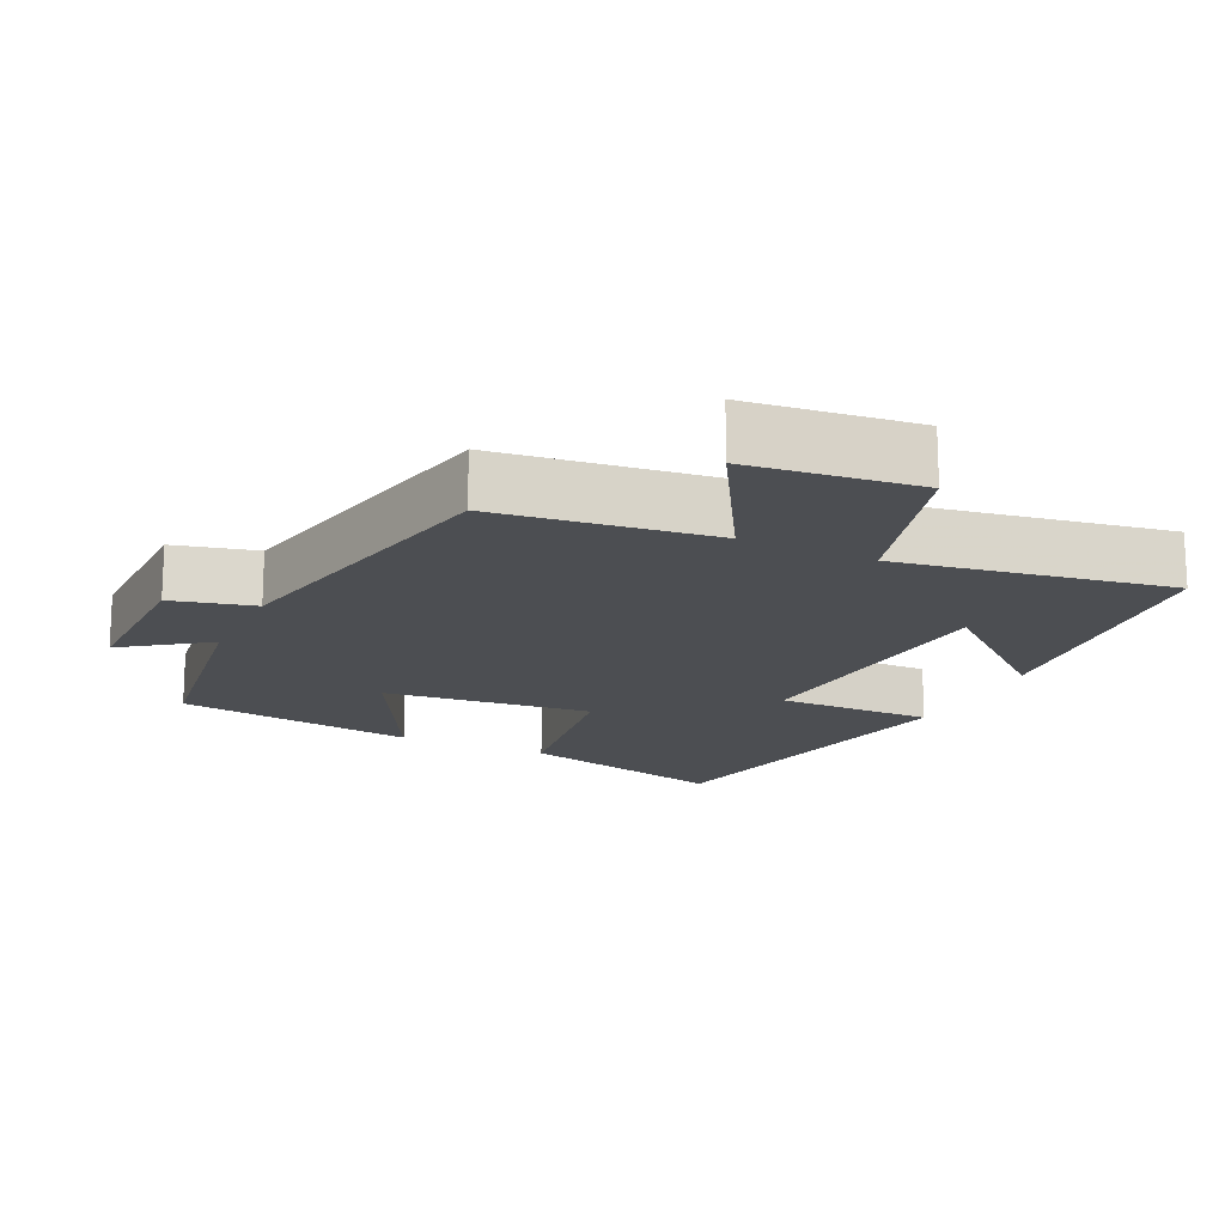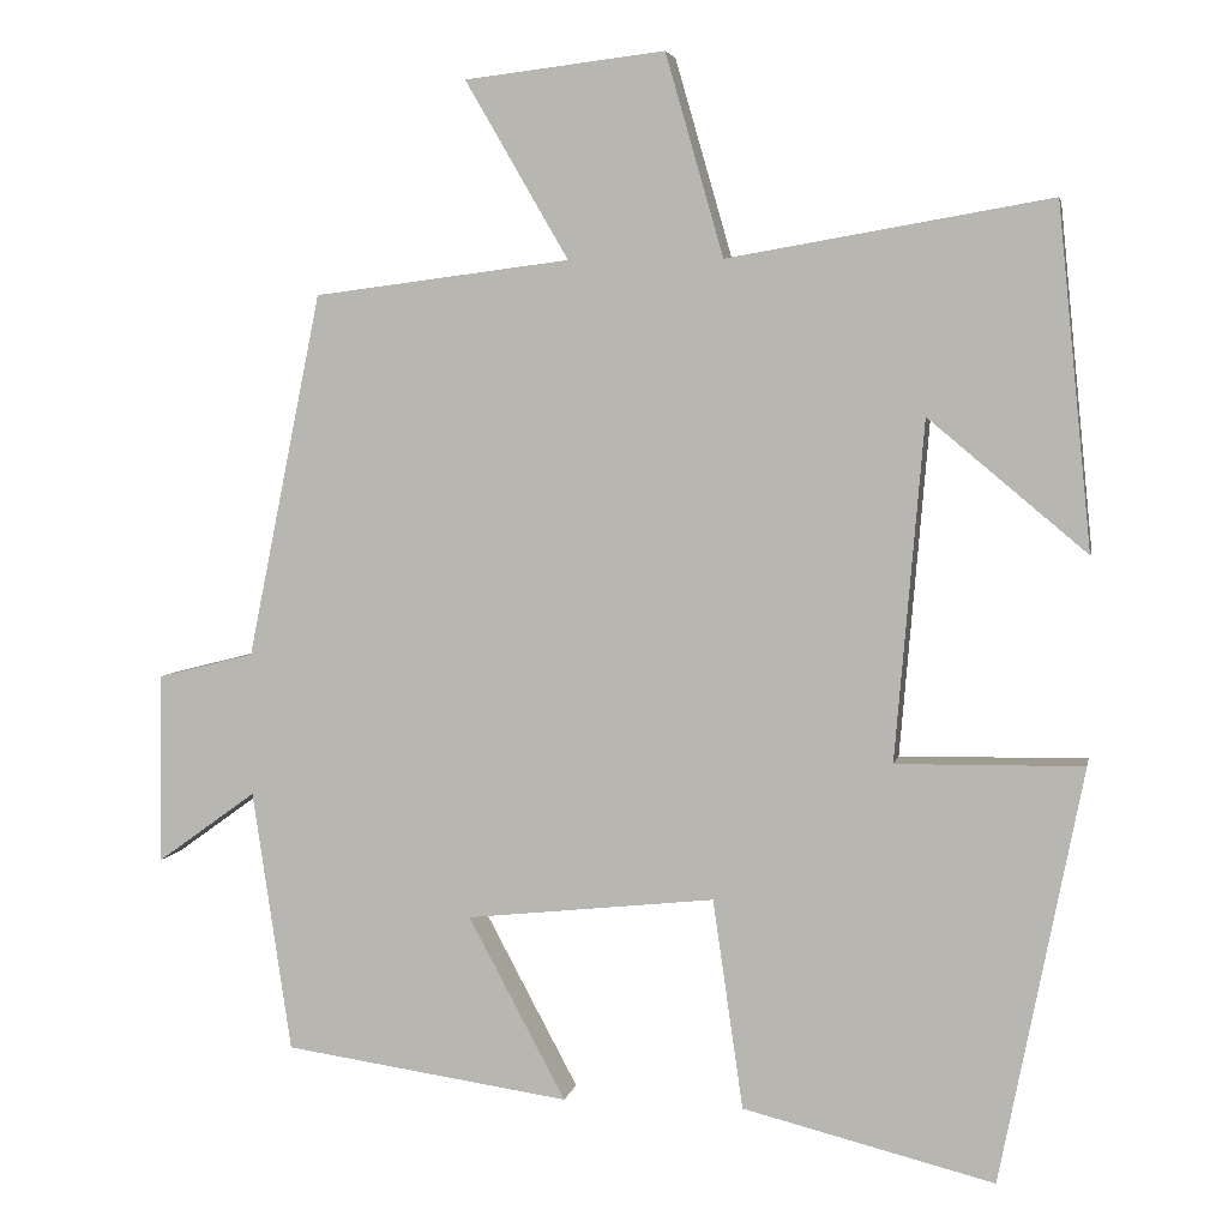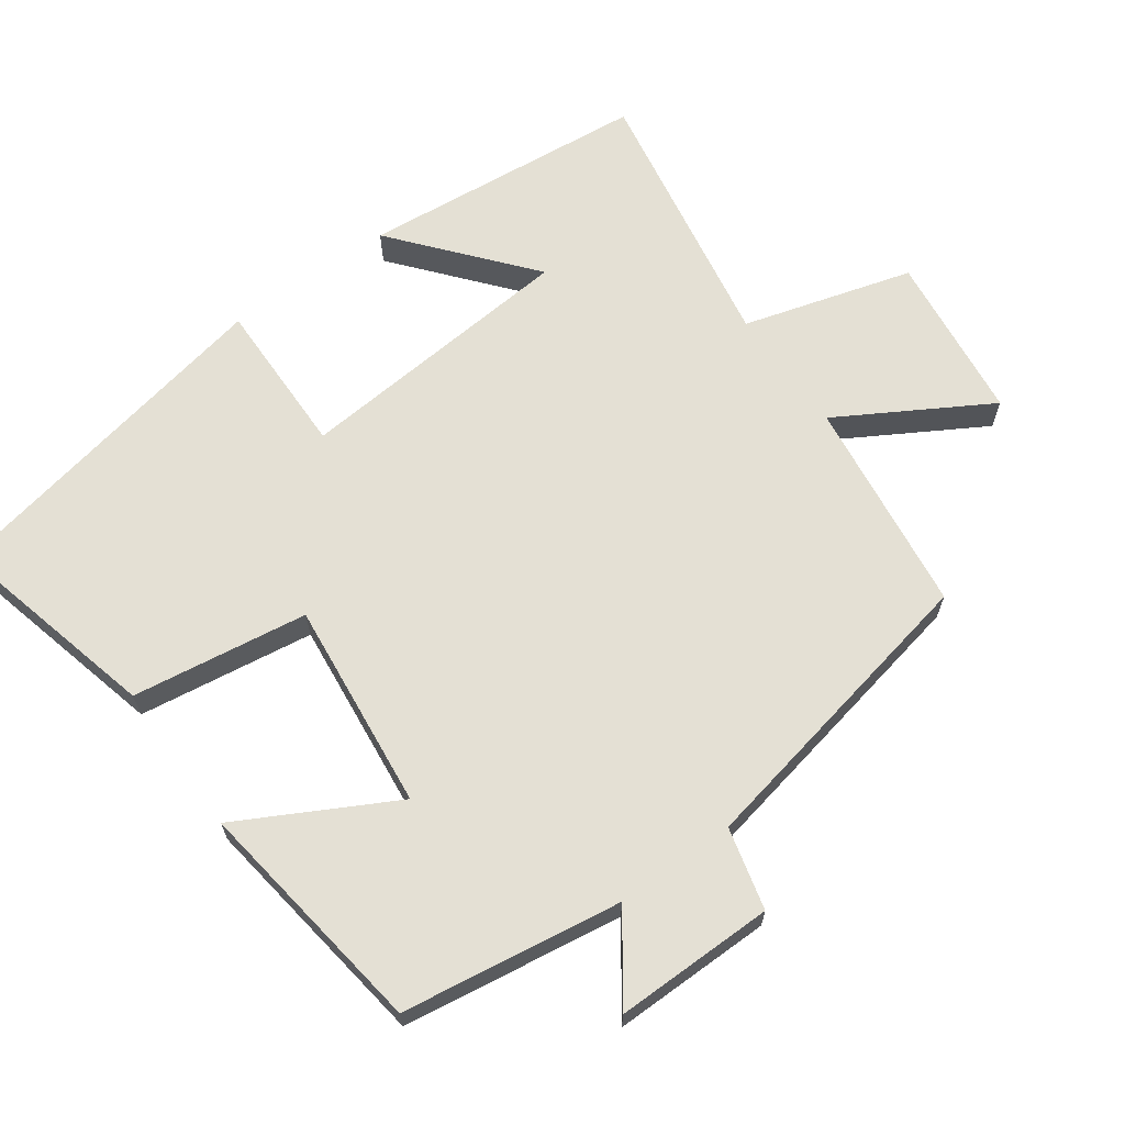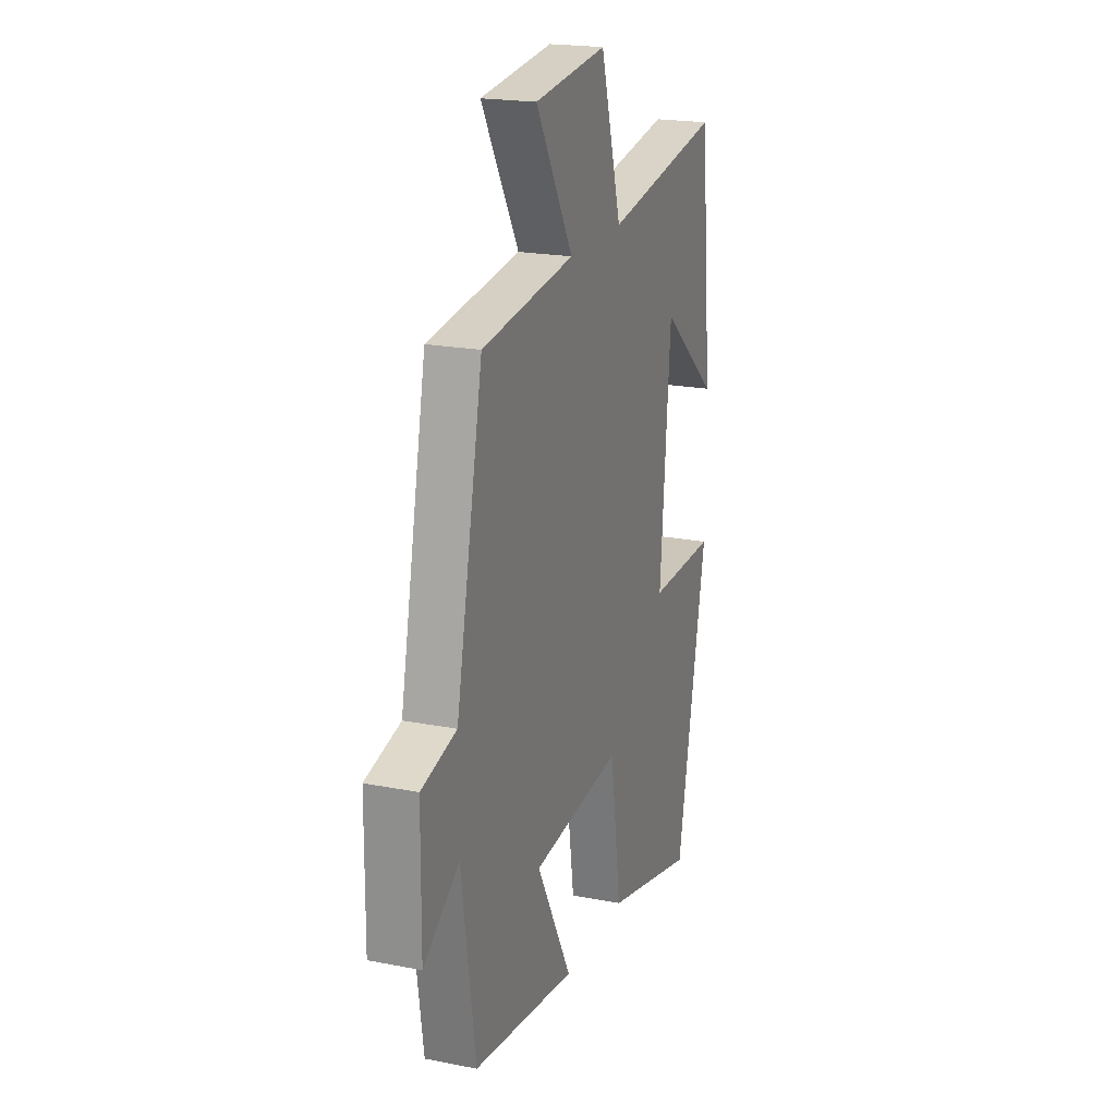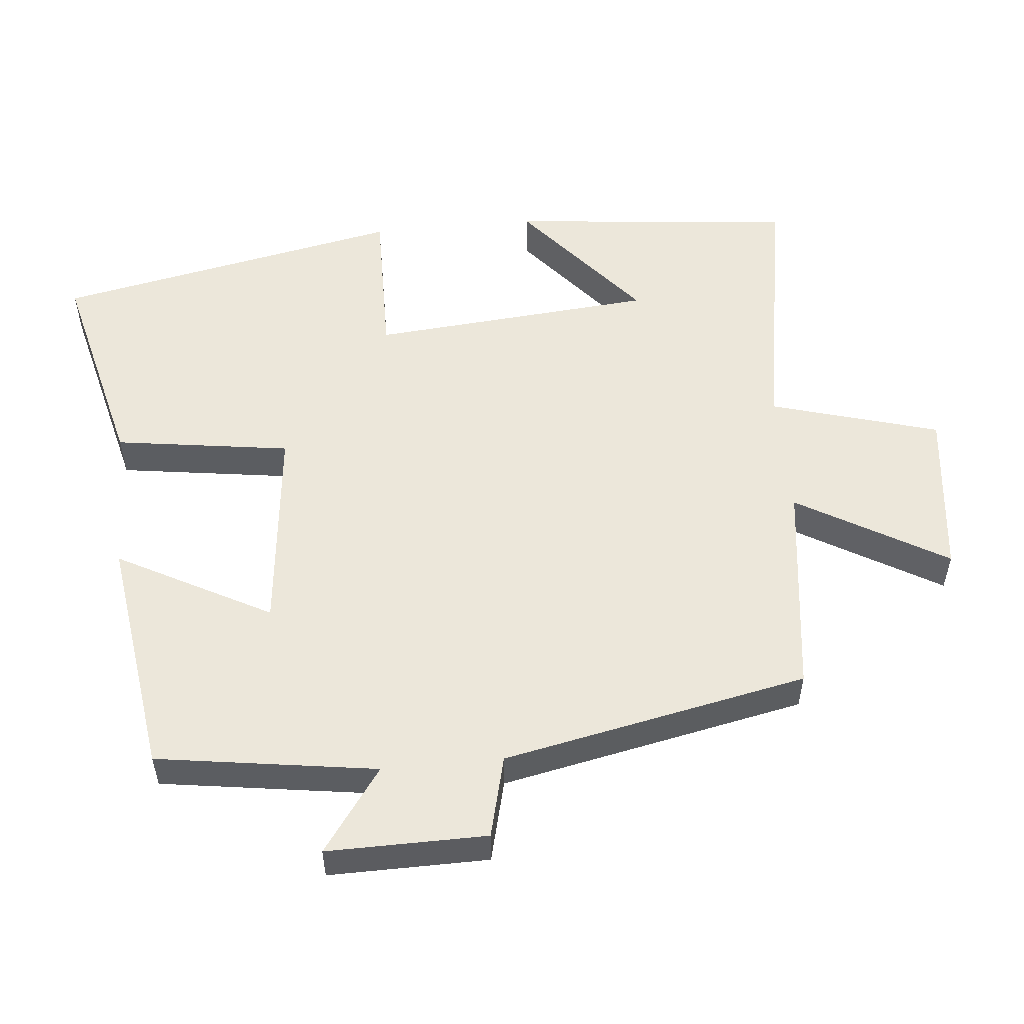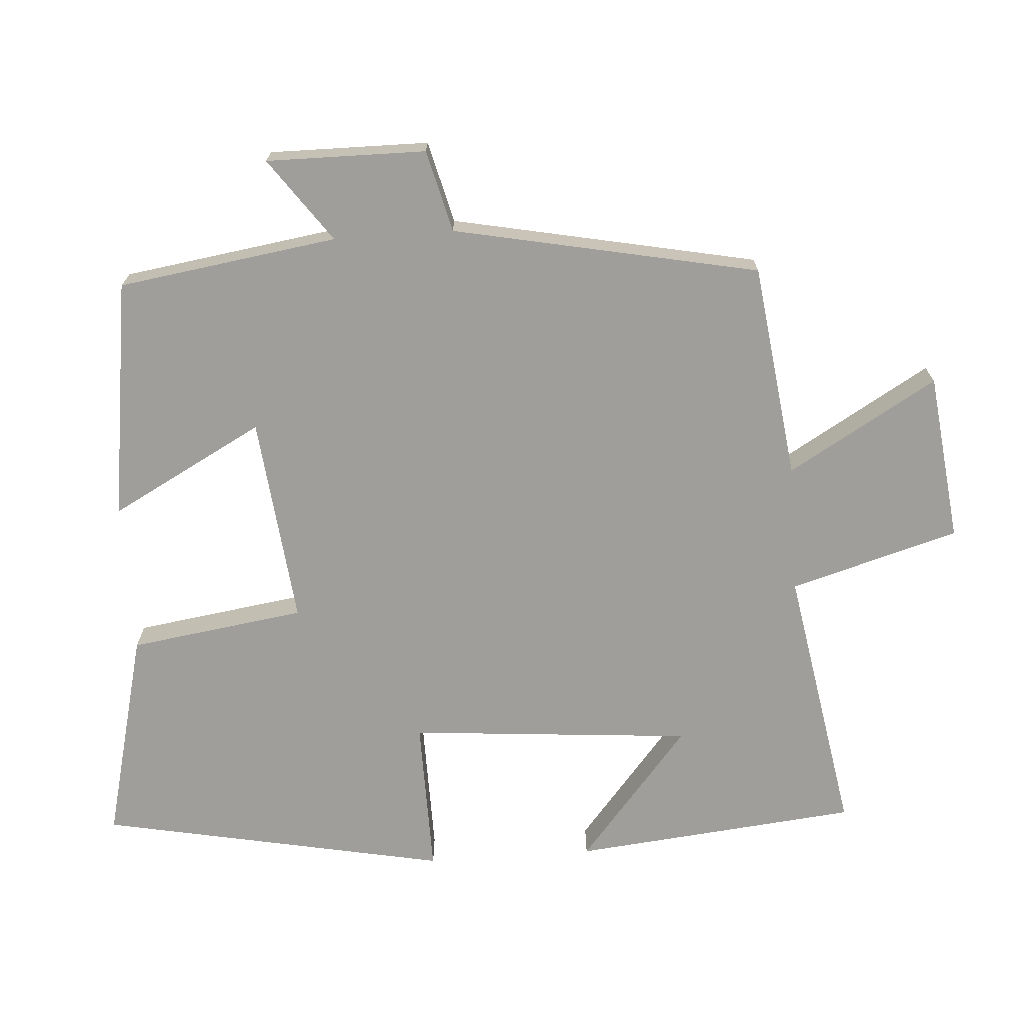
<metadata>
{"format":"obj","ext":"obj","renderer":"f3d","projection":"perspective","resolution":1024,"background":"white","views":[{"elev":-16.9,"azim":-25.5,"up":"+Y"},{"elev":4.7,"azim":11.1,"up":"+Z"},{"elev":66.0,"azim":-125.7,"up":"+Y"},{"elev":20.3,"azim":-70.2,"up":"+Z"},{"elev":54.0,"azim":-95.5,"up":"+Y"},{"elev":-70.8,"azim":-86.0,"up":"+Y"}]}
</metadata>
<code>
v 0.402 0.07 -0.574
v 0.103 0.07 -0.5
v 0.067 0.07 -0.251
v -0.229 0.07 -0.283
v -0.113 0.07 -0.5
v -0.454 0.07 -0.452
v -0.5 0.07 -0.141
v -0.618 0.07 -0.226
v -0.616 0.07 0
v -0.5 0.07 0.029
v -0.412 0.07 0.461
v -0.107 0.07 0.5
v -0.23 0.07 0.711
v 0.008 0.07 0.739
v 0.077 0.07 0.5
v 0.46 0.07 0.566
v 0.5 0.07 0.161
v 0.312 0.07 0.318
v 0.278 0.07 -0.084
v 0.5 0.07 -0.081
v 0.402 0 -0.574
v 0.103 0 -0.5
v 0.067 0 -0.251
v -0.229 0 -0.283
v -0.113 0 -0.5
v -0.454 0 -0.452
v -0.5 0 -0.141
v -0.618 0 -0.226
v -0.616 0 0
v -0.5 0 0.029
v -0.412 0 0.461
v -0.107 0 0.5
v -0.23 0 0.711
v 0.008 0 0.739
v 0.077 0 0.5
v 0.46 0 0.566
v 0.5 0 0.161
v 0.312 0 0.318
v 0.278 0 -0.084
v 0.5 0 -0.081
f 19 20 1 2
f 18 19 2 3
f 16 17 18
f 15 16 18
f 15 18 3 4
f 12 13 14 15
f 10 11 12 15
f 10 15 4
f 7 8 9 10
f 6 7 10
f 4 5 6 10
f 22 21 40 39
f 23 22 39 38
f 38 37 36
f 38 36 35
f 24 23 38 35
f 35 34 33 32
f 35 32 31 30
f 24 35 30
f 30 29 28 27
f 30 27 26
f 30 26 25 24
f 1 21 22 2
f 2 22 23 3
f 3 23 24 4
f 4 24 25 5
f 5 25 26 6
f 6 26 27 7
f 7 27 28 8
f 8 28 29 9
f 9 29 30 10
f 10 30 31 11
f 11 31 32 12
f 12 32 33 13
f 13 33 34 14
f 14 34 35 15
f 15 35 36 16
f 16 36 37 17
f 17 37 38 18
f 18 38 39 19
f 19 39 40 20
f 20 40 21 1

</code>
